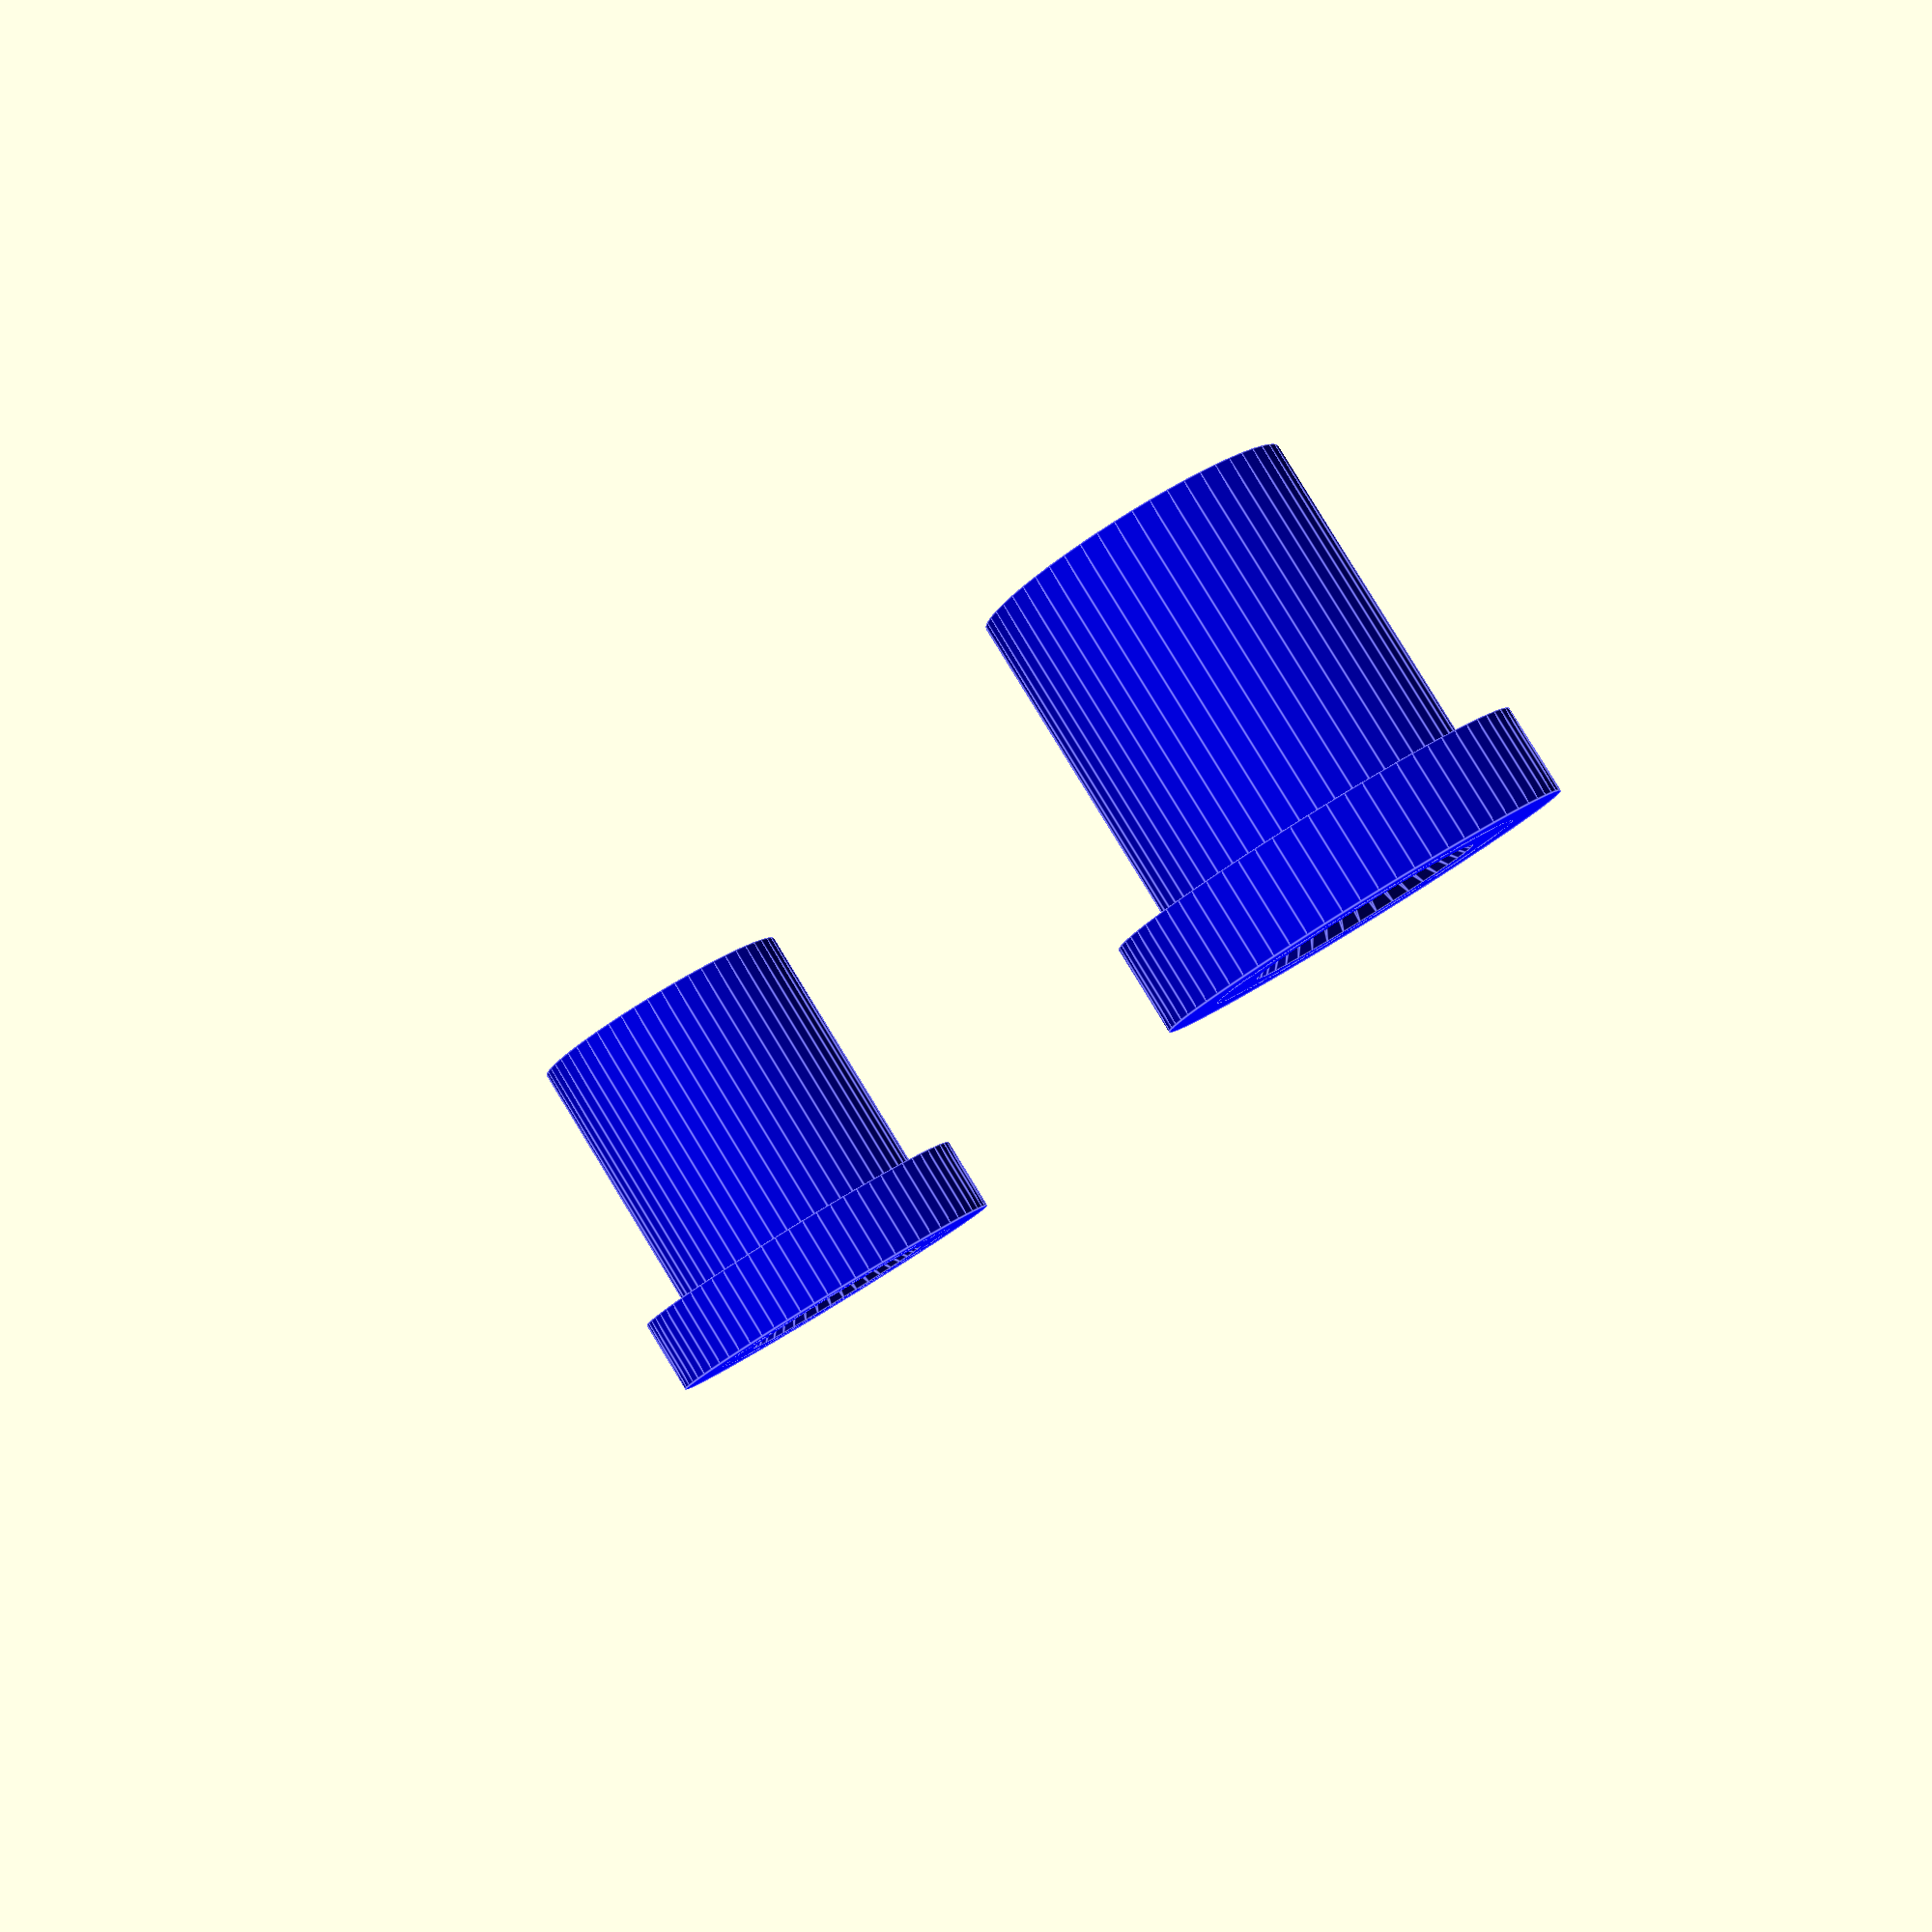
<openscad>
$fa = 1;
$fs = 0.4;

use <MCAD/boxes.scad>

db25Width = 41;

boxRadius = 4;
boxWidth = 53;//db25Width + boxRadius * 2 + 2;
boxHeight = 19;
boxDepth = 65.5;
boxWallThickness = 2;
lipGap = 0.4;
wedgeChunkiness = 3.0;
wedgeProtrusion = 2.0;
pcbThickness = 1.6;
pcbDistanceFromEdge = 4.6;

module outerShell() {
    roundedBox(size = [boxWidth, boxDepth, boxHeight], radius = boxRadius, sidesonly = false);
}

module innerShell() {
    roundedBox(size = [ boxWidth - boxWallThickness * 2, 
                        boxDepth - boxWallThickness * 2, 
                        boxHeight - boxWallThickness * 2],
                        radius = boxRadius - boxWallThickness, sidesonly = false);
}

module fullOuterCase() {
    difference () {
        difference () {
            difference() {
                outerShell();
                innerShell();
            }

            // DB25 hole
            translate([0, -(boxDepth - boxWallThickness) / 2, 0])
                rotate([90, 0, 0])
                    roundedBox(size = [db25Width, 10.5, boxWallThickness + 1], radius = 1, sidesonly = true);
        }
    }
}

module pcb() {
    difference() {
        cube([37.5, 34.0, pcbThickness], center = true);
        union() {
            translate([-37.5 * 0.5 + 2.5, 34.0 * 0.5 - 2.5, 0.0])
                cylinder(h = pcbThickness + 2, r = 2.25 * 0.5, center = true);
            translate([37.5 * 0.5 - 2.5, 34.0 * 0.5 - 2.5, 0.0])
                cylinder(h = pcbThickness + 2, r = 2.25 * 0.5, center = true);
        }
    }
}

module screwParts(top, subtract) {
    screwThreadRadius = 1.0;
    screwHeadRadius = 2.5;
    screwClearance = 0.4;
    
    for (x = [-16, 16])
        translate([x, -boxDepth * 0.5 + 37, 0]) {
            if (top == false) {
                if (subtract == false) {
                    translate([0, 0, boxHeight * 0.5 - epsilon])
                        rotate([180, 0, 0])
                            cylinder(r = screwHeadRadius + boxWallThickness, screwHeadRadius - (screwThreadRadius - screwClearance));
                    translate([0, 0, pcbThickness * 0.5 - epsilon])
                        cylinder(r = screwThreadRadius + screwClearance + boxWallThickness, h = (boxHeight - pcbThickness) * 0.5);
                }
                else {
                    translate([0, 0, boxHeight * 0.5 + epsilon])
                        rotate([180, 0, 0]) {
                        // Countersink
                            cylinder(r1 = screwHeadRadius, r2 = screwThreadRadius + screwClearance, h = screwHeadRadius - (screwThreadRadius + screwClearance));
                            // Hole
                            cylinder(r = screwThreadRadius + screwClearance, h = boxHeight * 0.5);
                    }
                }
            }
           
            if (top == true) {
                if (subtract == false) {
                    difference() {
                        translate([0, 0, pcbThickness * 0.5])
                            cylinder(r = screwThreadRadius + boxWallThickness, h = (boxHeight - pcbThickness) * 0.5 - boxWallThickness + epsilon);
                        cylinder(r = screwThreadRadius - 0.125, h = (boxHeight - pcbThickness) * 0.5 - boxWallThickness);
                    }
                }
            }
        }
}

epsilon = 0.001;

module connectorPanel(top, subtract) {
    curveRadius = 1.25;

    if ((top == true && subtract == false) || (top == false && subtract == true)) {
        union() {
            // Inner
            size0 = (top ? (boxWallThickness - lipGap) : (boxWallThickness + lipGap));
            translate([0, boxDepth * 0.5 - boxWallThickness + size0 * 0.25, 0]) {
                rotate([90, 0, 0])
                    roundedBox(size = [
                            boxWidth - boxRadius * 2 - curveRadius * 2.0 - (top ? lipGap * 2.0 : 0),
                            boxHeight - boxRadius * 2 - (top ? lipGap * 2.0 : 0),
                            size0 * 0.5 + (subtract ? epsilon : 0)
                        ],
                        sidesonly = true,
                        radius = curveRadius - (top ? lipGap : 0));

                for (a = [0, 180])
                    rotate([(top ? 0 : 180), 0, a]) {
                    x = -boxWidth * 0.5 + boxRadius + (top ? lipGap : 0);
                    z = -(boxWallThickness * 0.5 - (top ? lipGap : 0));
                    
                    difference() {
                        translate([ x + curveRadius * 0.5,
                                    0,
                                    z - curveRadius * 0.5])
                            cube([curveRadius + epsilon, size0 * 0.5 + epsilon, curveRadius + epsilon], center = true);
                        translate([x, 0, z - curveRadius])
                            rotate([90, 0, 0])
                                cylinder(r = curveRadius, h = size0 * 0.5 + 1.0, center = true);
                        
                    }
                }
            }
            
            // Outer
            size1 = (top ? (boxWallThickness + lipGap)  : (boxWallThickness - lipGap));
            translate([0, boxDepth * 0.5 - size1 * 0.25, 0]) {
                rotate([90, 0, 0])
                    roundedBox(size = [
                            boxWidth - boxRadius * 2 - boxWallThickness - curveRadius * 2.0 - (top ? lipGap : 0),
                            boxHeight - boxRadius * 2 - boxWallThickness - (top ? lipGap : 0),
                            size1 * 0.5 + (subtract ? epsilon : 0)
                        ],
                        sidesonly = true,
                        radius = curveRadius - boxWallThickness * 0.5);
                for (a = [0, 180])
                    rotate([(top ? 0 : 180), 0, a])
                        difference() {
                            x = -boxWidth * 0.5 + boxRadius + (top ? lipGap * 0.5 : 0);
                            translate([x + curveRadius + lipGap, 0, -curveRadius * 0.5])
                                cube([curveRadius, size1 * 0.5 + epsilon, curveRadius + epsilon], center = true);
                            translate([x + boxWallThickness * 0.5, 0, -curveRadius])
                                rotate([90, 0, 0])
                                    cylinder(r = curveRadius, h = size1 * 0.5 + 1.0, center = true);
                        }            
            }
        }
    }
    
    if (top == true && subtract == true) {
        // Phono hole
        for (x = [-13, 13])
            translate([x, (boxDepth - boxWallThickness) * 0.5, 0])
                rotate([90, 0, 0])
                    cylinder(r = 3.5, h = boxWallThickness + 0.01, center = true);
    }
}


module top() {
    difference() {
        union() {
            difference() {
                union() {
                    difference() {
                        fullOuterCase();
                        union() {
                            translate([0, 0, -boxHeight * 0.5])
                                cube([boxWidth + 1, boxDepth + 1, boxHeight], center = true);
                            innerShell();
                        }
                    }
                    intersection() {
                        translate([0, 0, lipGap])
                            roundedBox(size = [
                                    boxWidth - (boxWallThickness + lipGap),
                                    boxDepth - (boxWallThickness + lipGap),
                                    boxWallThickness
                                ],
                                radius = boxRadius * 0.5 + (boxWallThickness - lipGap) * 0.5,
                                sidesonly = true);
                        fullOuterCase();
                    }
                    screwParts(top = true, subtract = false);
                }
                union() {
                    // Pot hole
                    translate([0, boxDepth * 0.5 - boxRadius - 12.5, (boxHeight - boxWallThickness) * 0.5])
                        cylinder(h = boxWallThickness + 0.01, r = 3.75, center = true);
                        screwParts(top = true, subtract = true);
                }
            }
            intersection() {
                union() {
                    connectorPanel(top = true, subtract = false);
                }
                outerShell();
            }
        }
        connectorPanel(top = true, subtract = true);
    }
}

module bottom() {
    rotate([0, 180, 0])
    union() {
        difference() {
            union() {
                union() {
                    difference() {
                        fullOuterCase();
                        union() {
                            translate([0, 0, -(boxHeight + 1) * 0.5])
                                cube([boxWidth + 1, boxDepth + 1, boxHeight + 1], center = true);
                            roundedBox(size = [
                                    boxWidth - (boxWallThickness - lipGap),
                                    boxDepth - (boxWallThickness - lipGap),
                                    boxWallThickness
                                ],
                                radius = boxRadius - (boxWallThickness - lipGap) * 0.5,
                                sidesonly = true);
                            innerShell();
                        }
                    }
                    screwParts(top = false, subtract = false);
                }
            }
            union() {
                connectorPanel(top = false, subtract = true);
                screwParts(top = false, subtract = true);
            }
        }
    }
}

/*
if (false) {
    translate([-(boxWidth * 0.5 + 2), 0, 0])
        rotate([0, 180, 0]) {
            color("red")
            top();
            //translate([0, -boxDepth * 0.25 + 2.5, 0])
            //    pcb();
        }

    translate([(boxWidth * 0.5 + 2), 0, 0])
        color("blue")
        bottom();
}
else {
    translate([0, 0, 0])
    color("red")
    top();
    translate([0, 0, 0])
    color("blue")
    bottom();
}
*/


translate([0, 0, 0])
    color("blue")
    bottom();


/*
rotate([0, 180, 0])
translate([0, 0, 0])
color("red")
top();
*/





</openscad>
<views>
elev=275.4 azim=66.0 roll=148.6 proj=p view=edges
</views>
